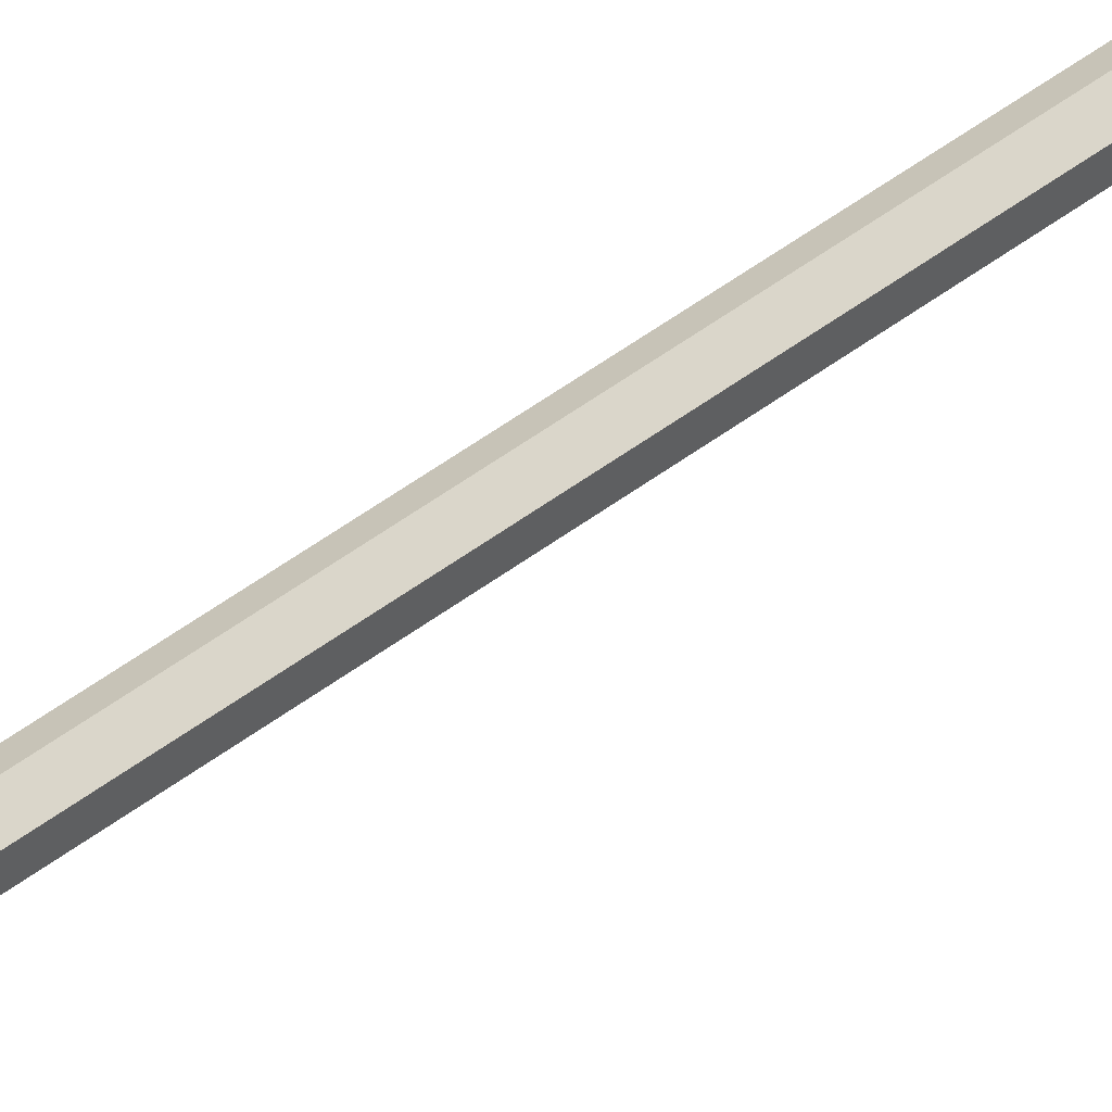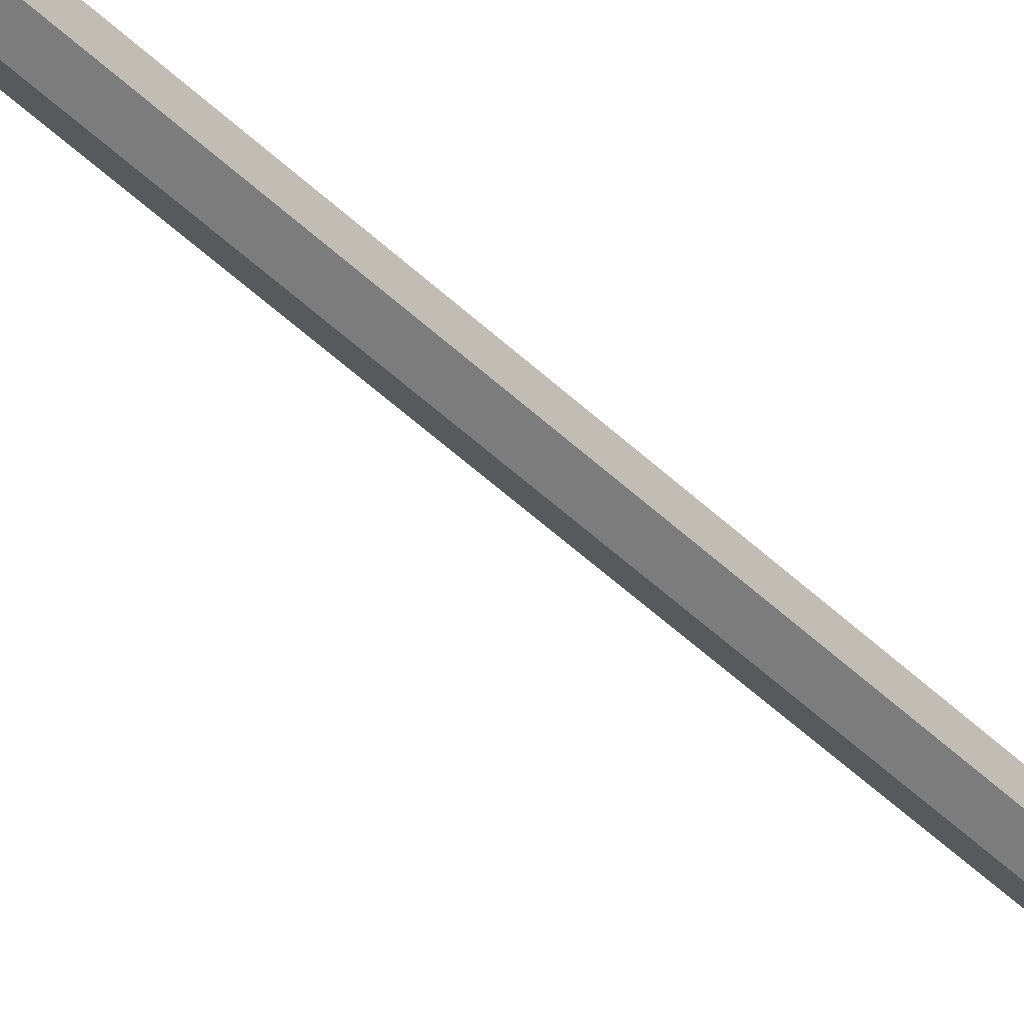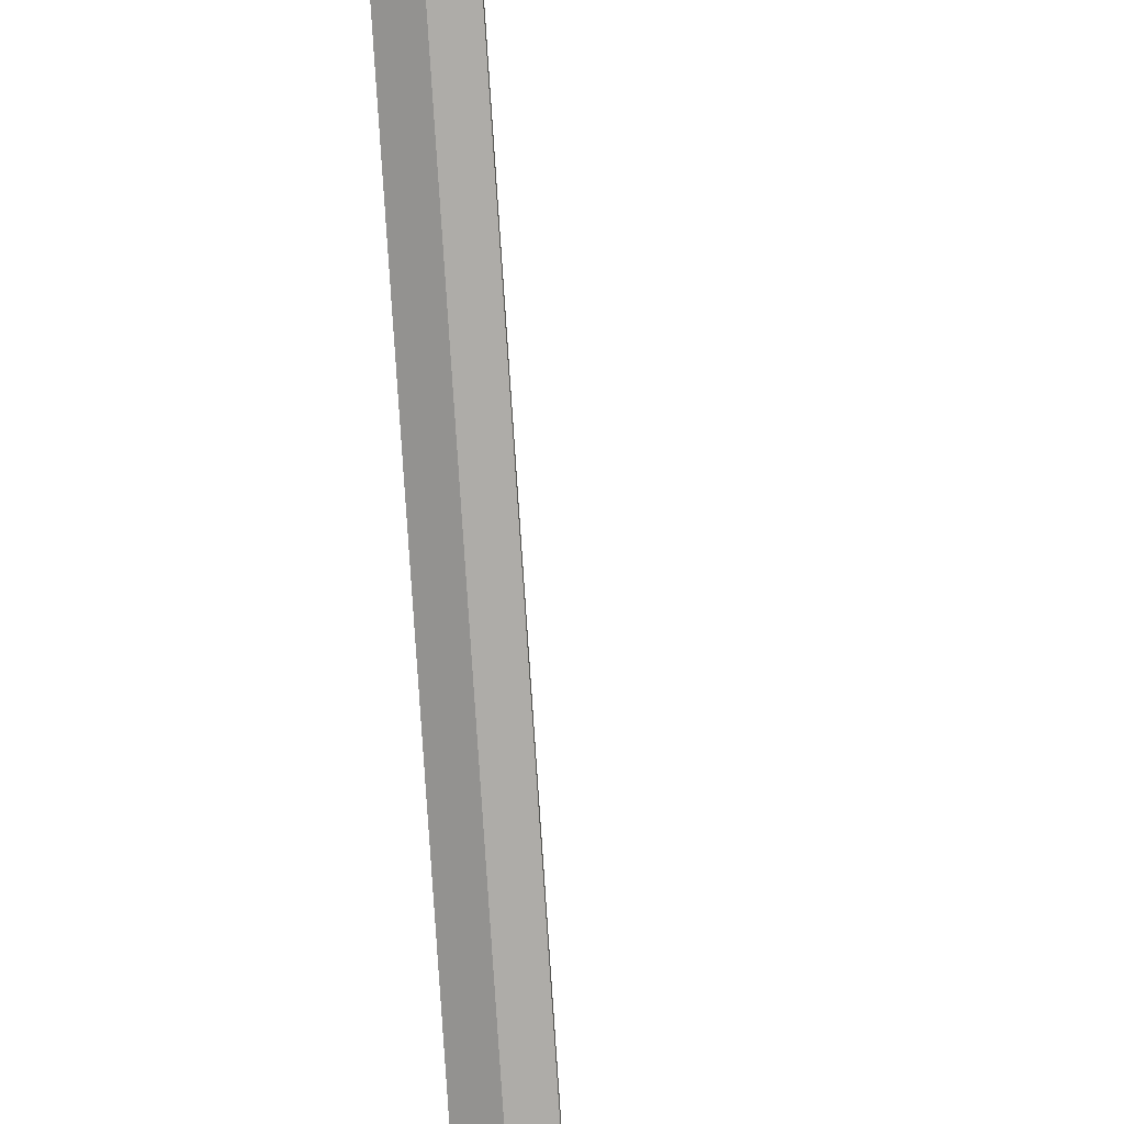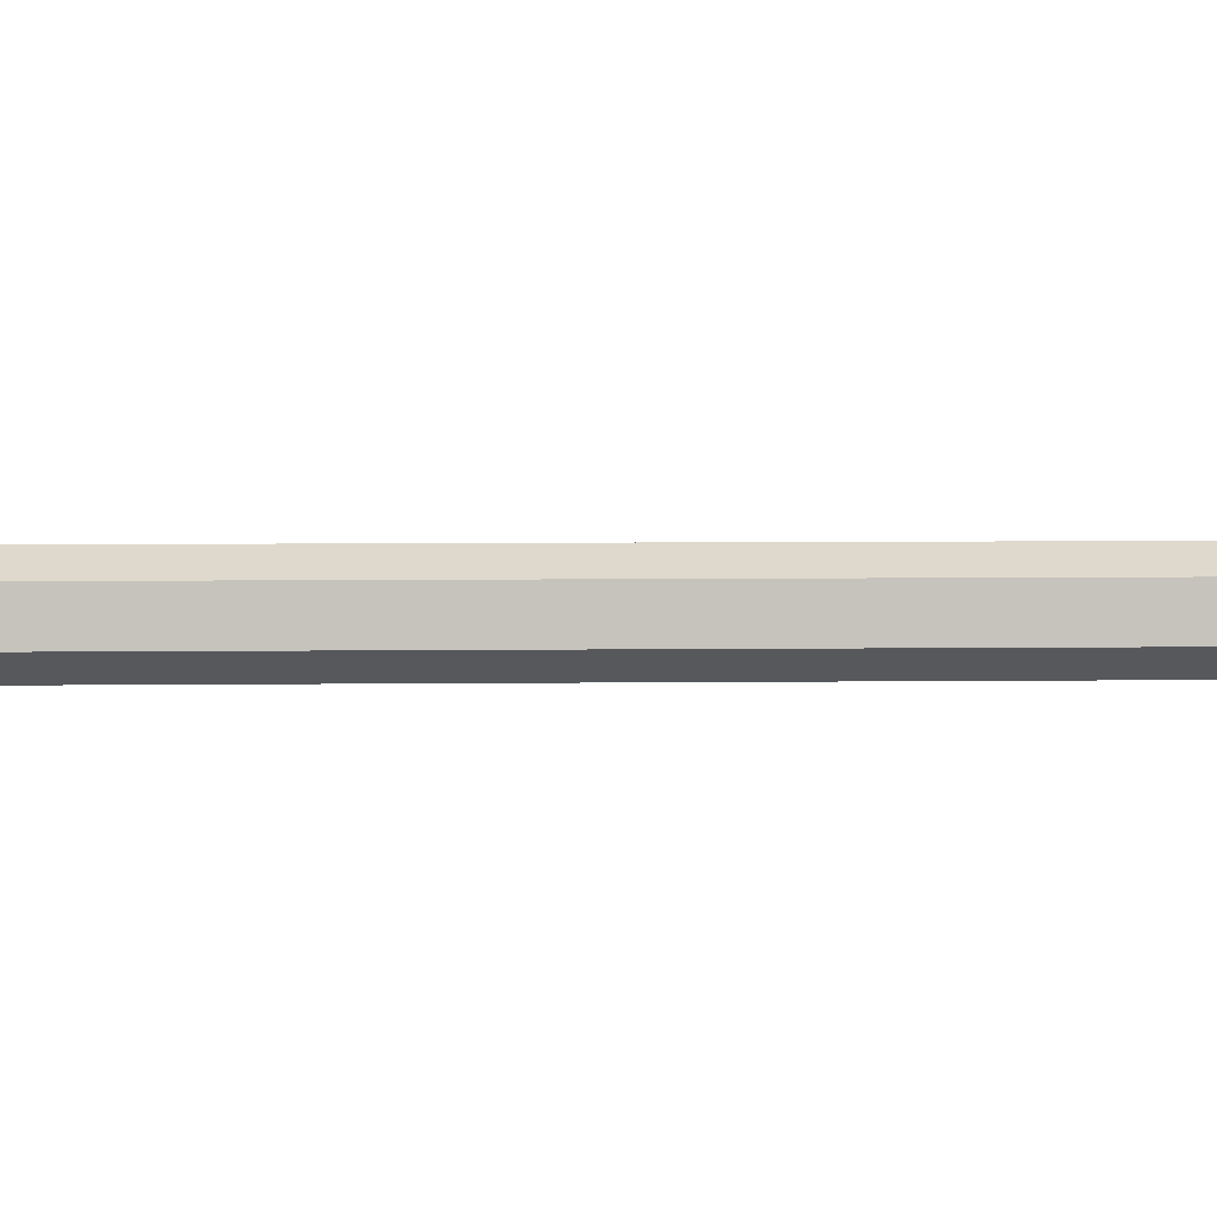
<metadata>
{"format":"obj","ext":"obj","renderer":"f3d","projection":"perspective","resolution":1024,"background":"white","views":[{"elev":46.9,"azim":-131.2,"up":"+Z"},{"elev":-38.3,"azim":37.8,"up":"+Z"},{"elev":-77.1,"azim":-176.2,"up":"+Z"},{"elev":1.5,"azim":81.5,"up":"+Z"}]}
</metadata>
<code>
o Arrow_Cylinder.030
v 0.00082 0.5027 -0.01242
v 0.00082 -0.7086 -0.01242
v -0.009722 -0.7086 -0.006329
v -0.009722 0.5027 -0.006329
v -0.009722 -0.7086 0.005844
v -0.009722 0.5027 0.005844
v 0.00082 -0.7086 0.01193
v 0.00082 0.5027 0.01193
v 0.01136 -0.7086 0.005844
v 0.01136 0.5027 0.005844
v 0.01136 -0.7086 -0.006329
v 0.01136 0.5027 -0.006329
v 0.00082 0.5237 0.01193
v -0.03441 0.5237 0.005844
v 0.00082 0.5237 -0.01242
v -0.03441 0.5237 -0.006329
v -0.002881 0.728 -0.002135
v 0.00082 0.728 -0.004027
v 0.03605 0.5237 -0.006329
v 0.03605 0.5237 0.005844
v 0.00452 0.728 -0.002135
v 0.00452 0.728 0.00165
v 0.00082 0.728 0.003542
v -0.002881 0.728 0.00165
v 0.005098 -0.6866 -0.002086
v 0.04532 -0.728 0.06819
v 0.03692 -0.728 0.073
v -0.003306 -0.6866 0.002724
v -0.003306 -0.5513 0.002725
v 0.02059 -0.5787 0.04448
v 0.01471 -0.5357 0.0342
v -0.003306 -0.4976 0.002725
v 0.02312 -0.5357 0.02939
v 0.005098 -0.4976 -0.002086
v 0.005098 -0.6523 -0.002086
v 0.03806 -0.674 0.05551
v 0.005098 -0.5513 -0.002086
v 0.02966 -0.674 0.06032
v 0.029 -0.5787 0.03966
v 0.01074 -0.5766 0.02726
v 0.01914 -0.5766 0.02245
v 0.02324 -0.6008 0.0491
v 0.03164 -0.6008 0.04429
v 0.02839 -0.6545 0.0581
v 0.03679 -0.6545 0.05329
v 0.01239 -0.6478 0.03014
v 0.02079 -0.6478 0.02533
v -0.003306 -0.6523 0.002725
v -0.003306 -0.6321 0.002725
v 0.005098 -0.6321 -0.002086
v -0.003306 -0.6119 0.002725
v 0.005098 -0.6119 -0.002086
v -0.003306 -0.5917 0.002725
v 0.005098 -0.5917 -0.002086
v -0.003306 -0.5715 0.002725
v 0.005098 -0.5715 -0.002086
v -0.002915 -0.6866 -0.003026
v 0.03783 -0.728 -0.073
v 0.0462 -0.728 -0.06813
v 0.005452 -0.6866 0.001847
v 0.005452 -0.5513 0.001847
v 0.02966 -0.5787 -0.03972
v 0.0237 -0.5357 -0.0295
v 0.005452 -0.4976 0.001847
v 0.01534 -0.5357 -0.03437
v -0.002915 -0.4976 -0.003026
v -0.002915 -0.6523 -0.003026
v 0.03048 -0.674 -0.06037
v -0.002915 -0.5513 -0.003026
v 0.03884 -0.674 -0.0555
v 0.02129 -0.5787 -0.0446
v 0.01968 -0.5766 -0.02258
v 0.01131 -0.5766 -0.02745
v 0.03234 -0.6008 -0.04433
v 0.02397 -0.6008 -0.0492
v 0.03756 -0.6545 -0.05329
v 0.02919 -0.6545 -0.05816
v 0.02135 -0.6478 -0.02545
v 0.01298 -0.6478 -0.03032
v 0.005452 -0.6523 0.001847
v 0.005452 -0.6321 0.001847
v -0.002915 -0.6321 -0.003026
v 0.005452 -0.6119 0.001847
v -0.002915 -0.6119 -0.003026
v 0.005452 -0.5917 0.001847
v -0.002915 -0.5917 -0.003026
v 0.005452 -0.5715 0.001847
v -0.002915 -0.5715 -0.003026
v 0.000277 -0.6866 0.004384
v -0.0807 -0.728 0.004083
v -0.08066 -0.728 -0.005601
v 0.000313 -0.6866 -0.005299
v 0.000313 -0.5513 -0.005299
v -0.04779 -0.5787 -0.005478
v -0.03596 -0.5357 -0.005434
v 0.000313 -0.4976 -0.005299
v -0.03599 -0.5357 0.004249
v 0.000277 -0.4976 0.004384
v 0.000277 -0.6523 0.004384
v -0.06608 -0.674 0.004137
v 0.000277 -0.5513 0.004384
v -0.06605 -0.674 -0.005546
v -0.04783 -0.5787 0.004205
v -0.02795 -0.5766 -0.005404
v -0.02799 -0.5766 0.004279
v -0.05312 -0.6008 -0.005498
v -0.05316 -0.6008 0.004185
v -0.06349 -0.6545 -0.005537
v -0.06352 -0.6545 0.004146
v -0.03127 -0.6478 -0.005417
v -0.03131 -0.6478 0.004266
v 0.000313 -0.6523 -0.005299
v 0.000313 -0.6321 -0.005299
v 0.000277 -0.6321 0.004384
v 0.000313 -0.6119 -0.005299
v 0.000277 -0.6119 0.004384
v 0.000313 -0.5917 -0.005299
v 0.000277 -0.5917 0.004384
v 0.000313 -0.5715 -0.005299
v 0.000277 -0.5715 0.004384
f 2 4 1
f 3 6 4
f 5 8 6
f 7 10 8
f 7 5 2
f 9 12 10
f 11 1 12
f 2 3 4
f 3 5 6
f 5 7 8
f 7 9 10
f 5 3 2
f 2 11 9
f 9 7 2
f 9 11 12
f 11 2 1
f 6 13 14
f 15 17 18
f 12 15 19
f 10 13 8
f 4 15 1
f 15 21 19
f 13 22 23
f 13 24 14
f 6 8 13
f 15 16 17
f 12 1 15
f 10 20 13
f 4 16 15
f 15 18 21
f 13 20 22
f 13 23 24
f 6 16 4
f 12 20 10
f 23 22 21
f 14 17 16
f 19 22 20
f 6 14 16
f 12 19 20
f 21 18 23
f 18 17 23
f 17 24 23
f 14 24 17
f 19 21 22
f 26 28 25
f 29 31 32
f 32 33 34
f 36 25 35
f 32 37 29
f 27 36 38
f 31 39 33
f 30 41 39
f 40 43 41
f 42 45 43
f 46 45 44
f 38 47 46
f 28 35 25
f 49 35 48
f 51 50 49
f 53 52 51
f 55 54 53
f 29 56 55
f 33 37 34
f 37 41 56
f 41 54 56
f 43 52 54
f 52 47 50
f 47 35 50
f 28 38 48
f 48 46 49
f 46 51 49
f 51 42 53
f 53 40 55
f 40 29 55
f 57 59 60
f 61 63 64
f 63 66 64
f 68 57 67
f 64 69 61
f 59 68 70
f 62 65 63
f 62 73 71
f 72 75 73
f 74 77 75
f 78 77 76
f 70 79 78
f 80 57 60
f 81 67 80
f 83 82 81
f 85 84 83
f 87 86 85
f 61 88 87
f 65 69 66
f 69 73 88
f 73 86 88
f 75 84 86
f 84 79 82
f 79 67 82
f 60 70 80
f 80 78 81
f 78 83 81
f 83 74 85
f 85 72 87
f 72 61 87
f 90 92 89
f 93 95 96
f 96 97 98
f 100 89 99
f 96 101 93
f 102 90 100
f 94 97 95
f 104 103 94
f 104 107 105
f 106 109 107
f 110 109 108
f 102 111 110
f 112 89 92
f 113 99 112
f 115 114 113
f 117 116 115
f 119 118 117
f 93 120 119
f 97 101 98
f 101 105 120
f 105 118 120
f 107 116 118
f 116 111 114
f 111 99 114
f 92 102 112
f 112 110 113
f 110 115 113
f 115 106 117
f 117 104 119
f 104 93 119
f 26 27 28
f 29 30 31
f 32 31 33
f 36 26 25
f 32 34 37
f 27 26 36
f 31 30 39
f 30 40 41
f 40 42 43
f 42 44 45
f 46 47 45
f 38 36 47
f 28 48 35
f 49 50 35
f 51 52 50
f 53 54 52
f 55 56 54
f 29 37 56
f 33 39 37
f 37 39 41
f 41 43 54
f 43 45 52
f 52 45 47
f 47 36 35
f 28 27 38
f 48 38 46
f 46 44 51
f 51 44 42
f 53 42 40
f 40 30 29
f 57 58 59
f 61 62 63
f 63 65 66
f 68 58 57
f 64 66 69
f 59 58 68
f 62 71 65
f 62 72 73
f 72 74 75
f 74 76 77
f 78 79 77
f 70 68 79
f 80 67 57
f 81 82 67
f 83 84 82
f 85 86 84
f 87 88 86
f 61 69 88
f 65 71 69
f 69 71 73
f 73 75 86
f 75 77 84
f 84 77 79
f 79 68 67
f 60 59 70
f 80 70 78
f 78 76 83
f 83 76 74
f 85 74 72
f 72 62 61
f 90 91 92
f 93 94 95
f 96 95 97
f 100 90 89
f 96 98 101
f 102 91 90
f 94 103 97
f 104 105 103
f 104 106 107
f 106 108 109
f 110 111 109
f 102 100 111
f 112 99 89
f 113 114 99
f 115 116 114
f 117 118 116
f 119 120 118
f 93 101 120
f 97 103 101
f 101 103 105
f 105 107 118
f 107 109 116
f 116 109 111
f 111 100 99
f 92 91 102
f 112 102 110
f 110 108 115
f 115 108 106
f 117 106 104
f 104 94 93

</code>
